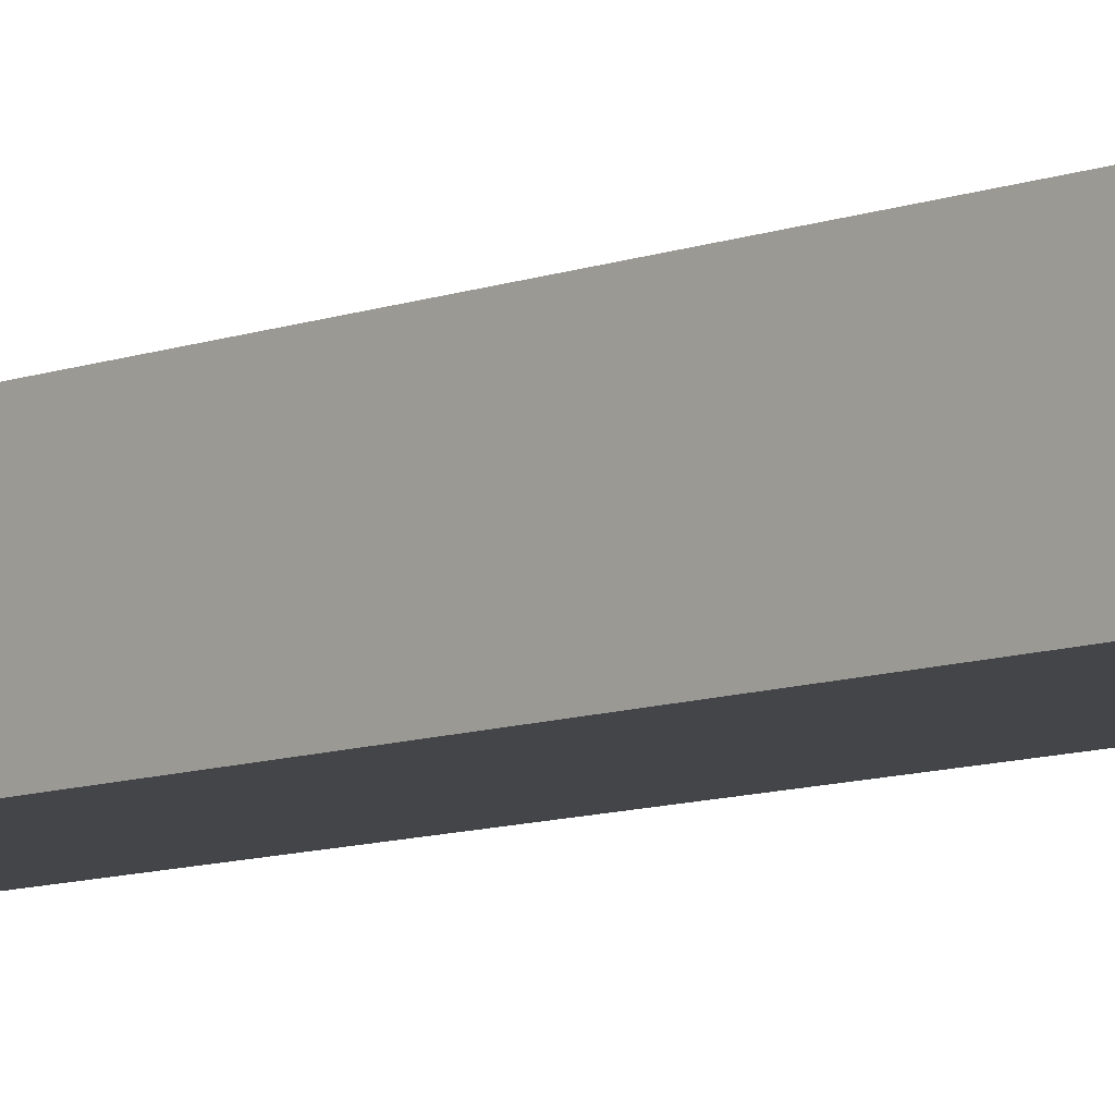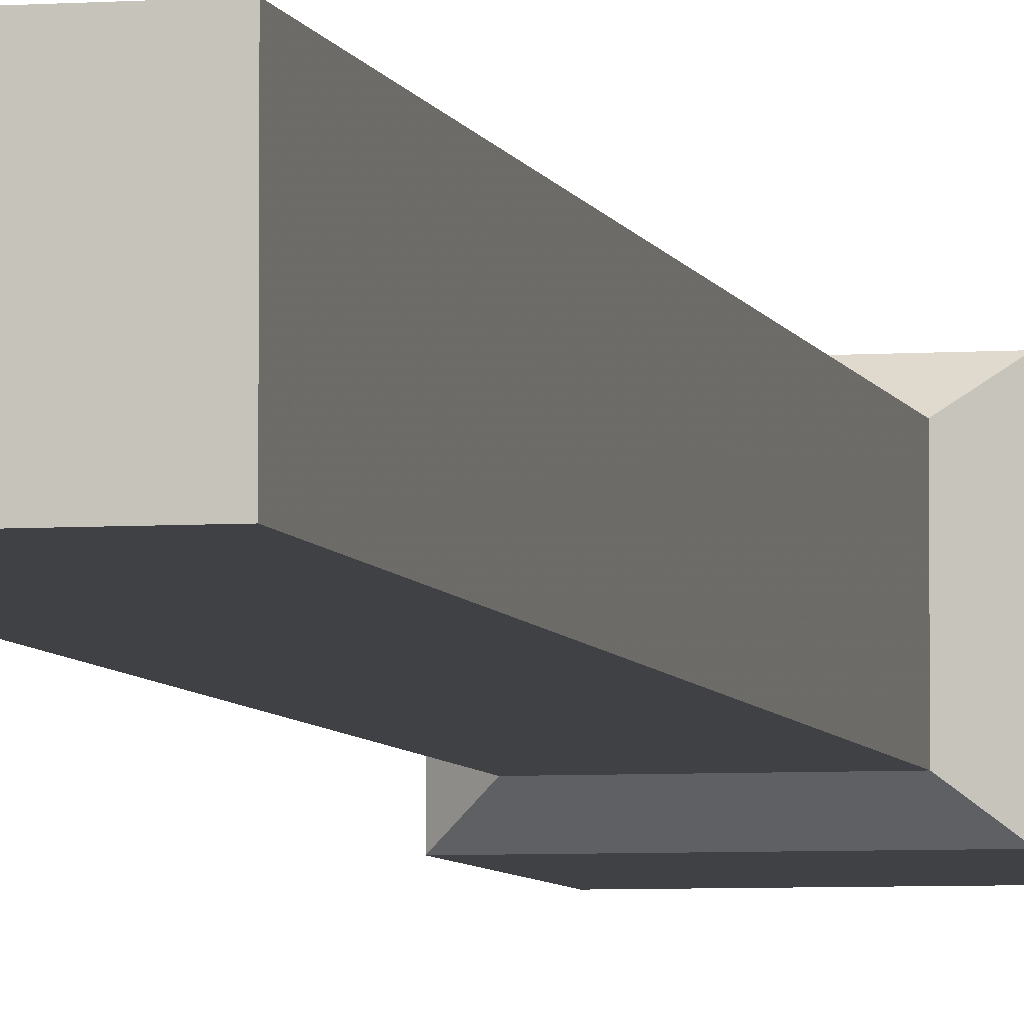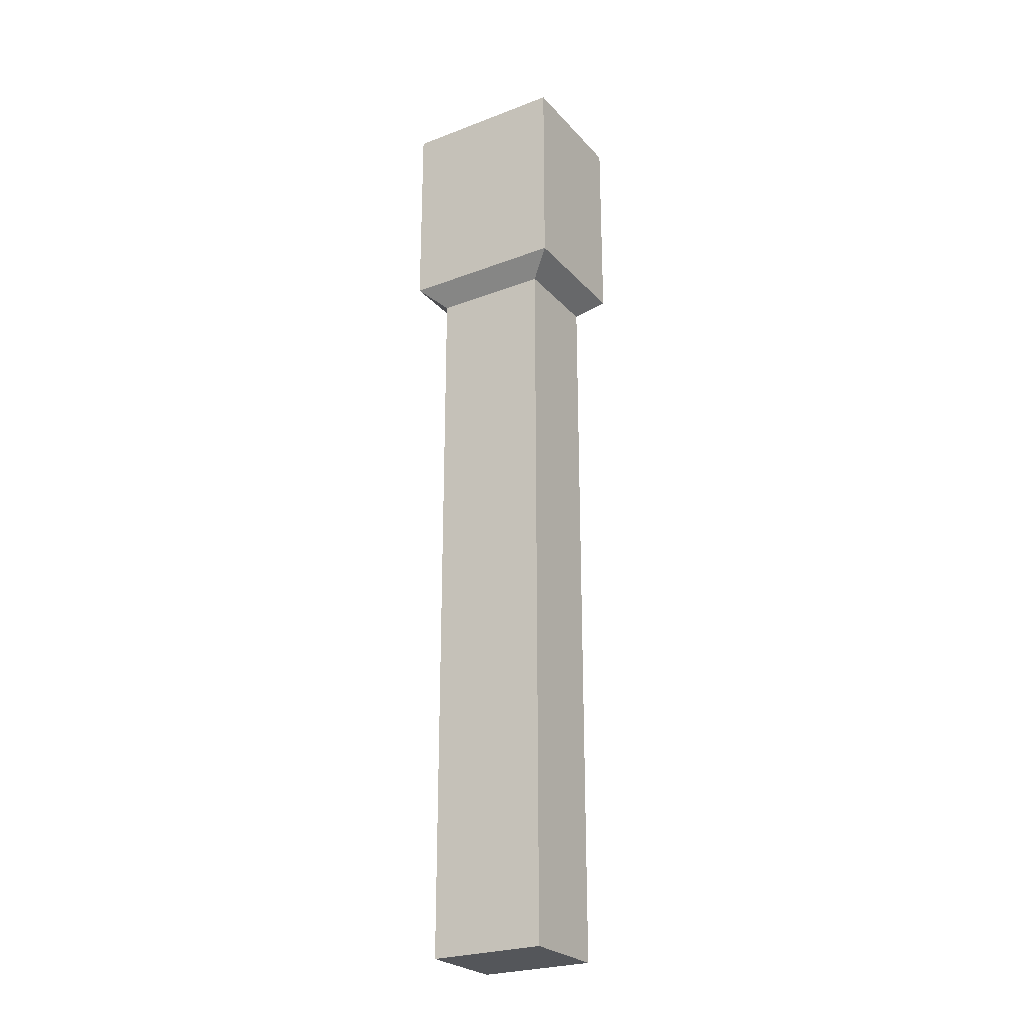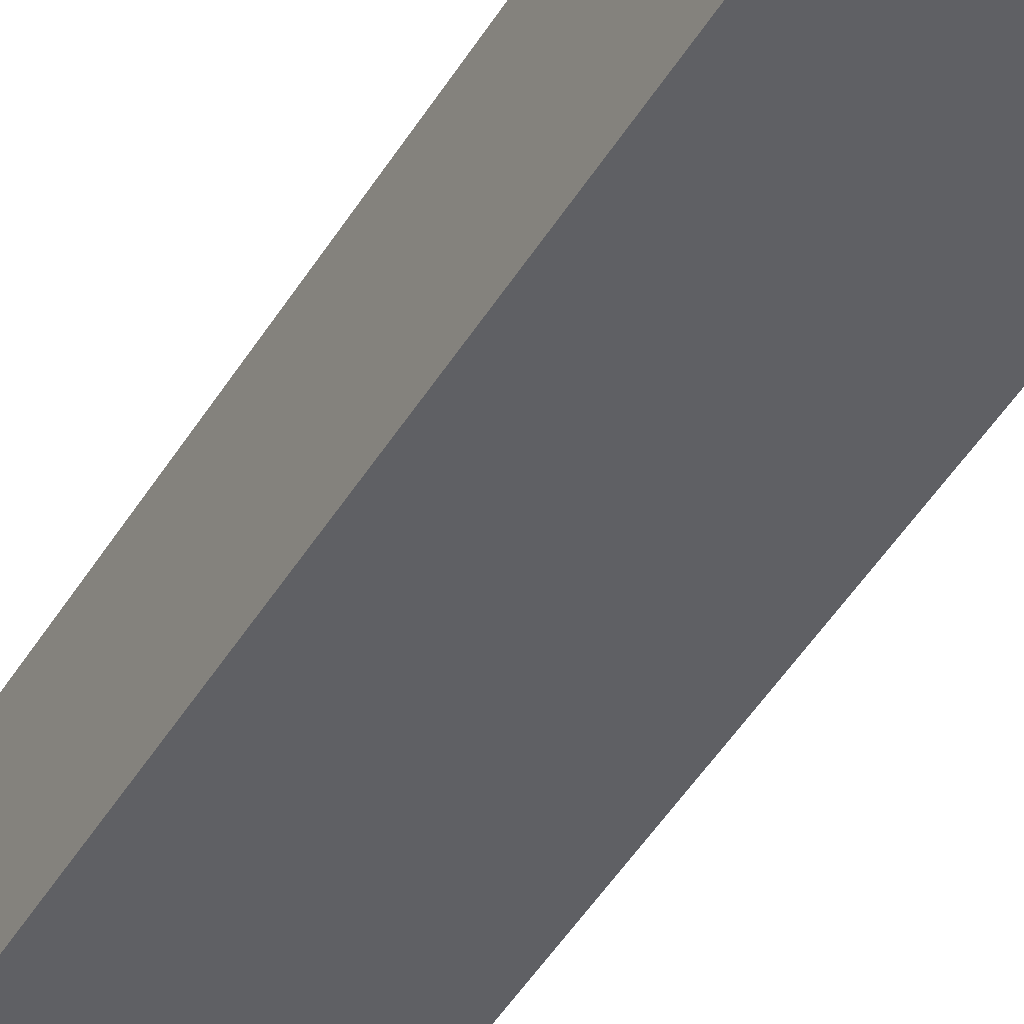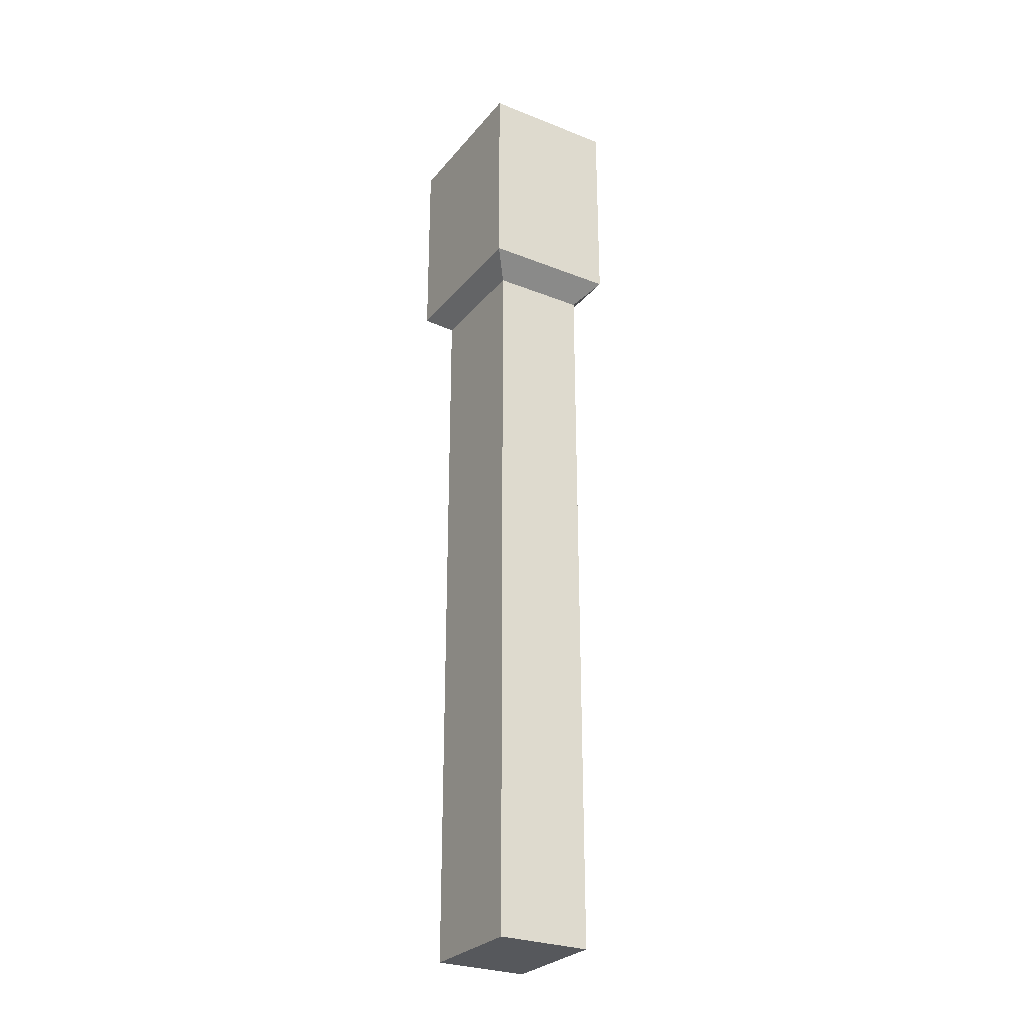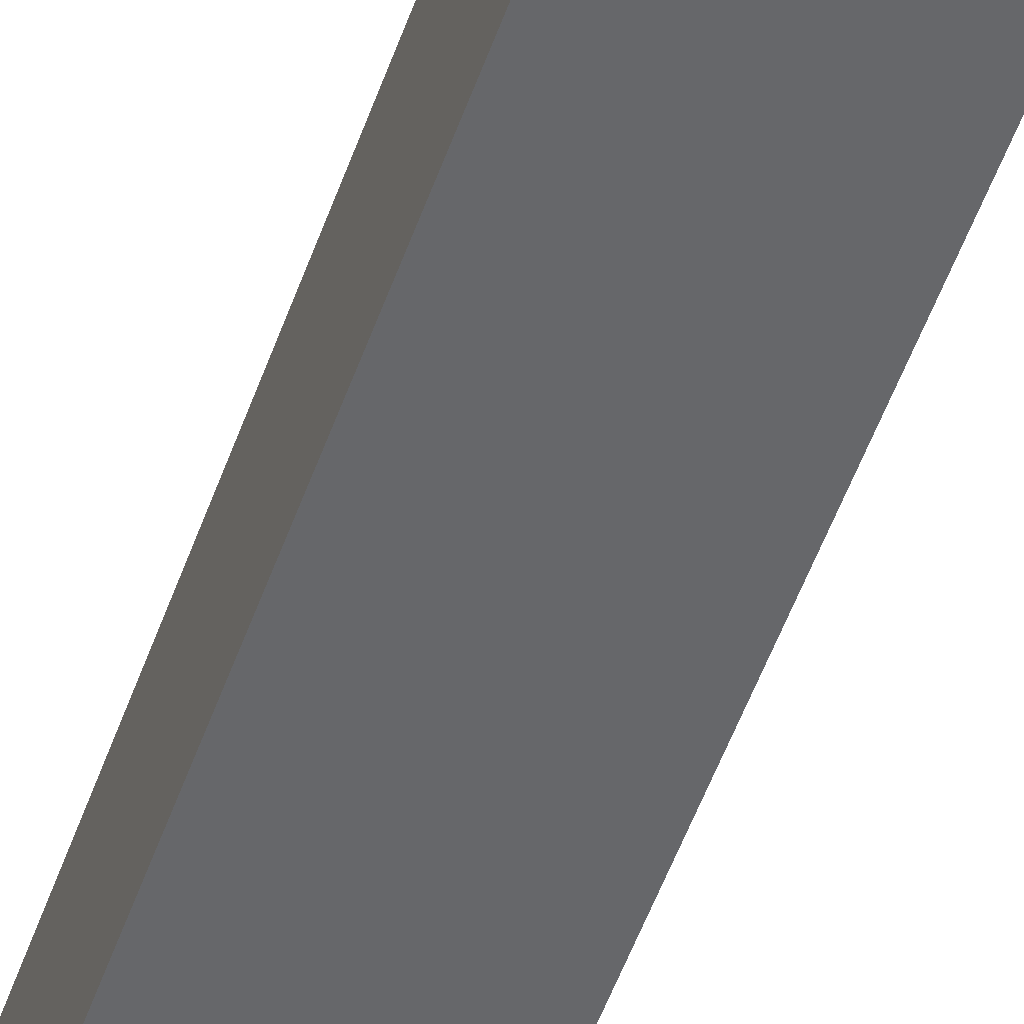
<metadata>
{"format":"obj","ext":"obj","renderer":"f3d","projection":"perspective","resolution":1024,"background":"white","views":[{"elev":-8.6,"azim":137.0,"up":"+Z"},{"elev":-5.3,"azim":12.2,"up":"+Z"},{"elev":-25.4,"azim":31.5,"up":"+Y"},{"elev":-44.0,"azim":151.5,"up":"+Z"},{"elev":-27.9,"azim":-121.0,"up":"+Y"},{"elev":-52.2,"azim":160.9,"up":"+Z"}]}
</metadata>
<code>
o Mesh_Cube_Cube.001
v 0.4456 0 0.5436
v 0.4456 -0 0.4564
v 0.4456 0.6844 0.4564
v 0.4456 0.6844 0.5436
v 0.5544 0.6844 0.5436
v 0.5544 0 0.5436
v 0.5544 0.6844 0.4564
v 0.5544 -0 0.4564
v 0.4225 0.7038 0.5622
v 0.5775 0.7038 0.5622
v 0.4225 0.7038 0.4378
v 0.5775 0.7038 0.4378
v 0.5775 0.8965 0.4378
v 0.4225 0.8965 0.4378
v 0.5775 0.8965 0.5622
v 0.4225 0.8965 0.5622
f 1 2 3 4
f 6 1 4 5
f 5 7 8 6
f 2 8 7 3
f 2 1 6 8
f 9 10 5 4
f 11 9 4 3
f 10 12 7 5
f 12 11 3 7
f 13 14 11 12
f 13 15 16 14
f 15 13 12 10
f 14 16 9 11
f 16 15 10 9

</code>
